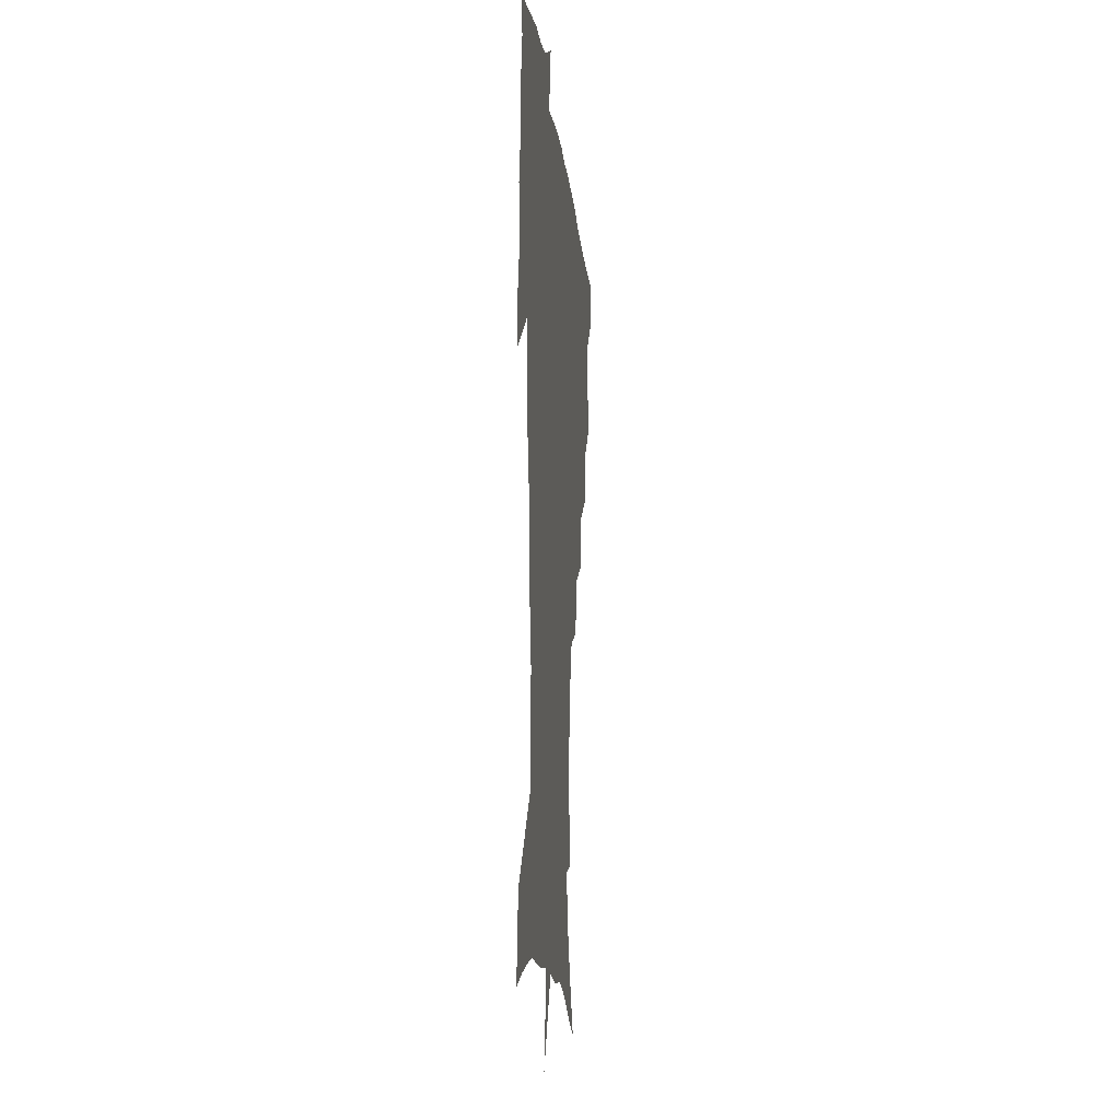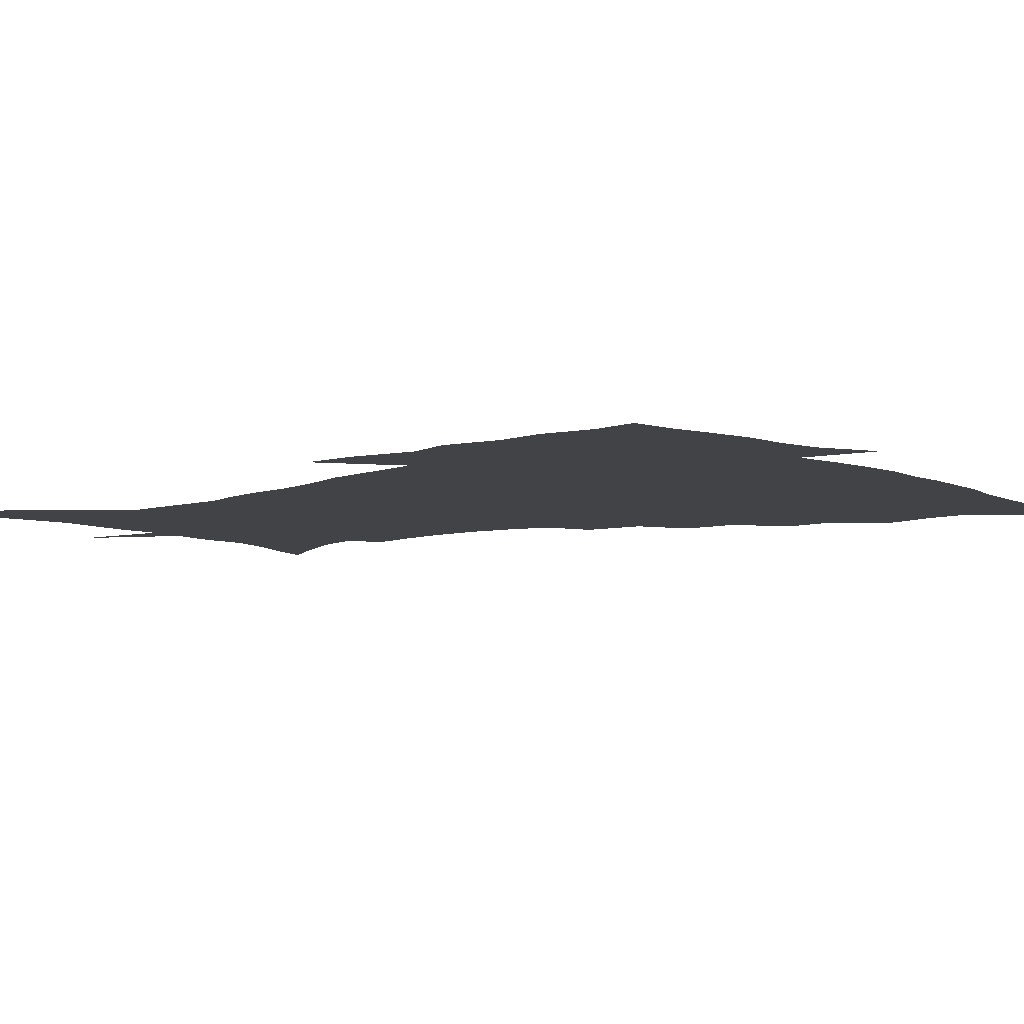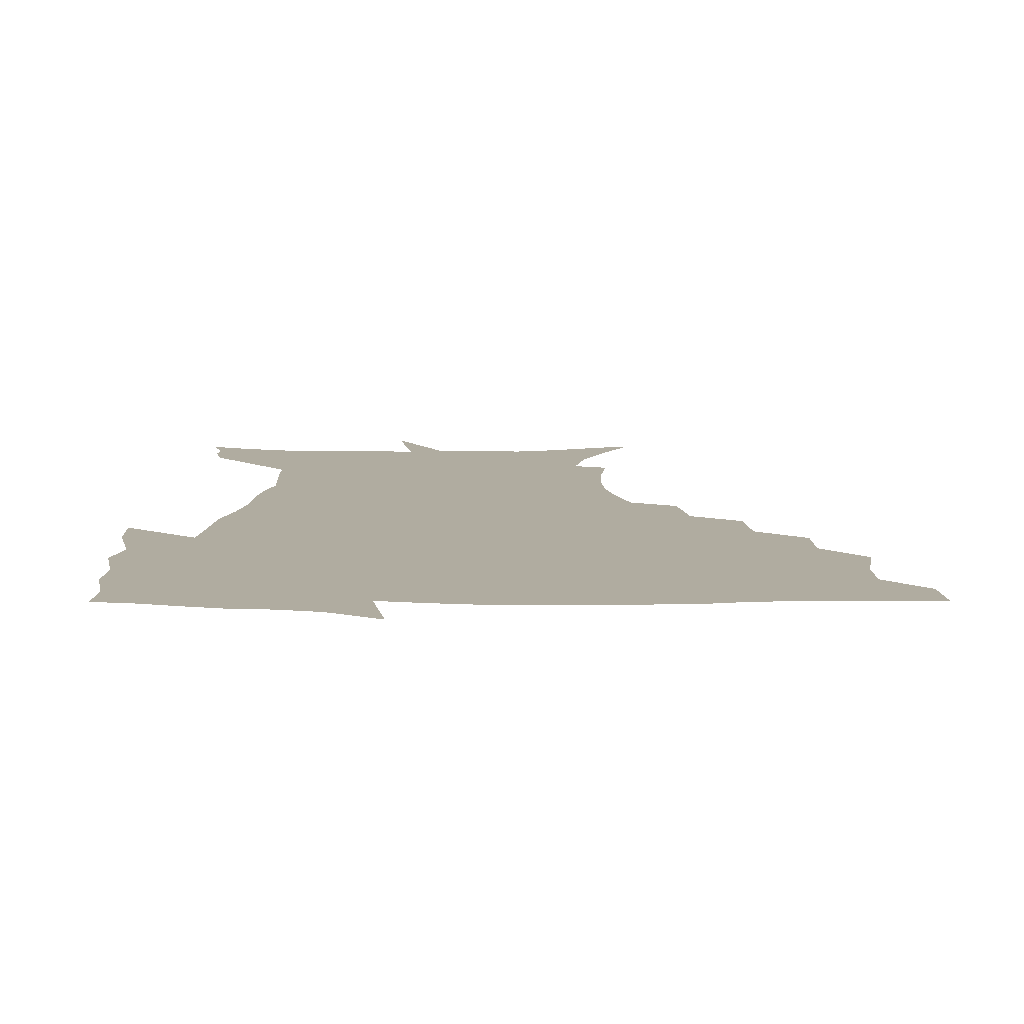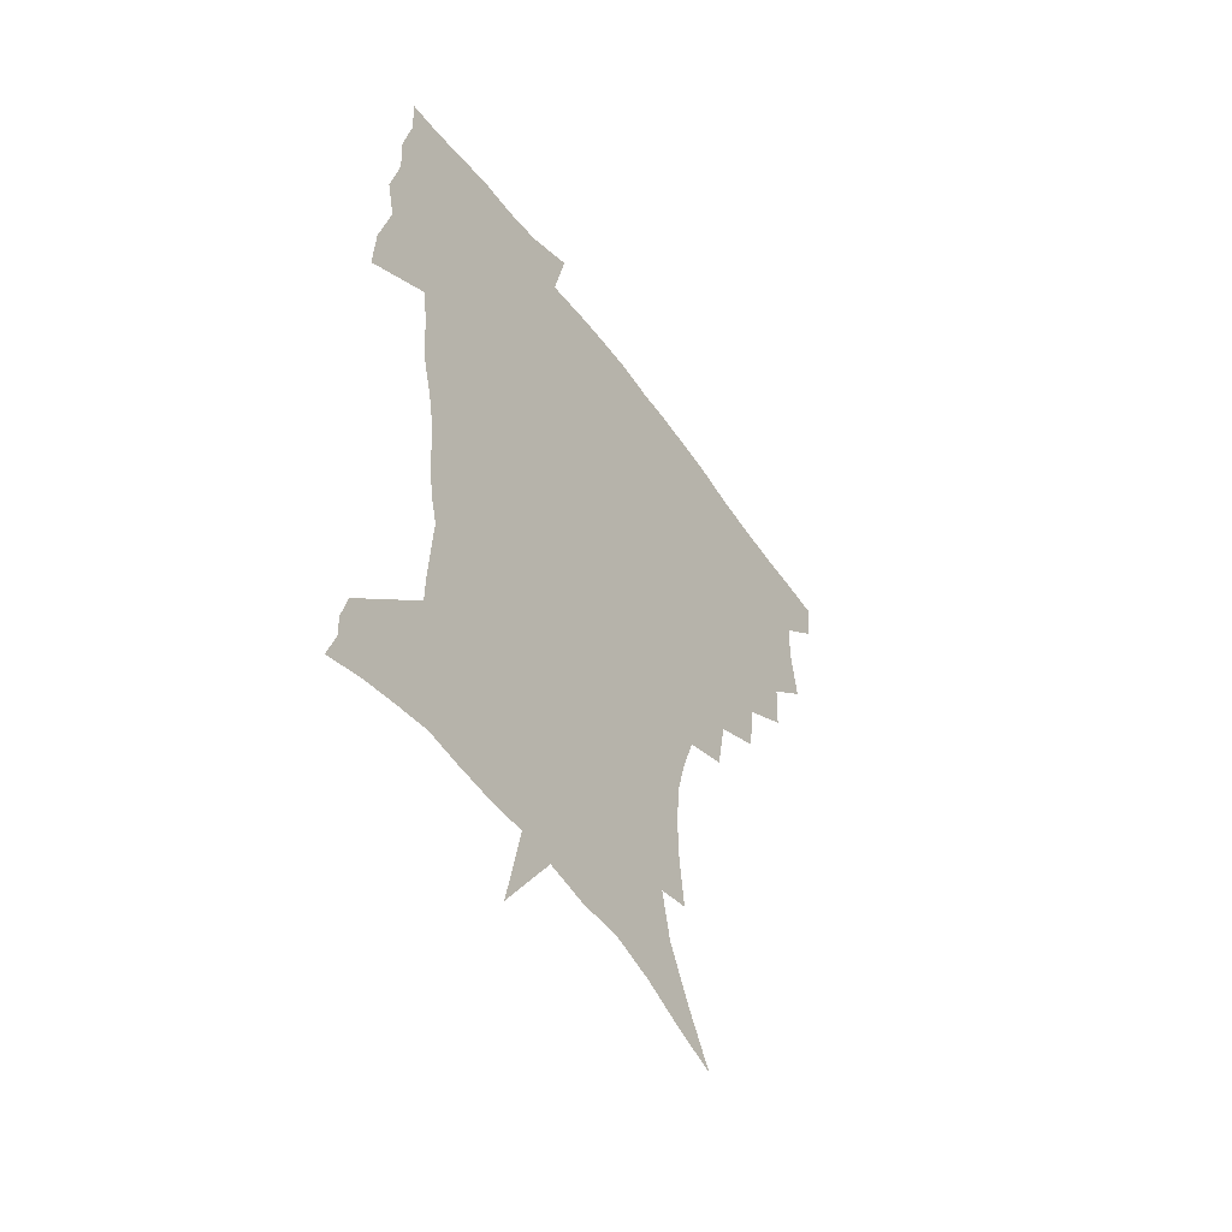
<metadata>
{"format":"obj","ext":"obj","renderer":"f3d","projection":"perspective","resolution":1024,"background":"white","views":[{"elev":-13.9,"azim":95.6,"up":"+Y"},{"elev":-7.3,"azim":131.7,"up":"+Z"},{"elev":10.0,"azim":-179.1,"up":"+Z"},{"elev":-53.1,"azim":124.2,"up":"+Y"}]}
</metadata>
<code>
v 452.7 447.9 0
v 450.9 465.3 0
v 466.1 395.6 0
v 469.2 416.3 0
v 468.7 432.8 0
v 468.2 448.1 0
v 466.4 465.8 0
v 483.3 360.8 0
v 482.5 380.1 0
v 486.2 402.4 0
v 485.4 418.5 0
v 484.4 434.2 0
v 483.1 449.9 0
v 482.1 465.7 0
v 504.2 327.5 0
v 501.8 348.2 0
v 503 371.1 0
v 503.6 389.9 0
v 502.6 405.5 0
v 501.5 420.5 0
v 500.6 435.2 0
v 499.6 449.7 0
v 497.3 466.8 0
v 526.7 295.5 0
v 522.7 317.3 0
v 521.2 340.3 0
v 519 357.5 0
v 519.8 377.8 0
v 517.8 391.6 0
v 517.3 407.2 0
v 516.4 421.9 0
v 515.2 436.4 0
v 513.9 451 0
v 512.1 468.1 0
v 551.5 202.2 0
v 553.8 222 0
v 554.3 239.9 0
v 552.8 256.9 0
v 549 272.3 0
v 543.8 287.9 0
v 539.7 308.4 0
v 537 327.5 0
v 535.9 347.5 0
v 534.3 363.3 0
v 533.7 379.6 0
v 533 394.4 0
v 531.9 408.7 0
v 531 423.1 0
v 529.7 437.7 0
v 528.4 452.7 0
v 526.7 471.2 0
v 540.7 141.5 0
v 551 160.2 0
v 560.2 179.7 0
v 564 198.3 0
v 564.8 215.9 0
v 565.1 233.5 0
v 564.1 249.6 0
v 561.8 264.5 0
v 558.5 279.4 0
v 555 297.5 0
v 552.2 315.2 0
v 550.5 333.9 0
v 549.1 349.6 0
v 548.3 366.3 0
v 548.5 383 0
v 547.2 396.1 0
v 547.4 410.7 0
v 545.7 424.3 0
v 544.8 438.3 0
v 542.9 454.3 0
v 541 472.4 0
v 555.6 146.2 0
v 568.6 170.3 0
v 573.1 188 0
v 575.7 207.5 0
v 575 221.4 0
v 575.5 241.3 0
v 574.2 257.6 0
v 572.3 274.6 0
v 569 286.1 0
v 566.6 303.8 0
v 564.8 321.2 0
v 563.4 336 0
v 563 354.7 0
v 562 369 0
v 561.7 384.1 0
v 560.5 396.8 0
v 561 411.6 0
v 560 425 0
v 559.1 438.9 0
v 557.8 454.1 0
v 555.2 473.3 0
v 572.5 153.1 0
v 582 175.4 0
v 585.7 195.6 0
v 586.3 212.4 0
v 586.1 229.5 0
v 585.5 245.9 0
v 584.3 262.2 0
v 582.5 278 0
v 580.3 292.2 0
v 578.4 308.6 0
v 577 321.5 0
v 576.4 340.6 0
v 575.7 356.2 0
v 575 369.8 0
v 575 385.3 0
v 575 399 0
v 574.6 412.3 0
v 573.6 425.8 0
v 573.3 439.3 0
v 572.4 453.4 0
v 569.6 473 0
v 589 157.3 0
v 595.3 179.9 0
v 596.6 197.5 0
v 596.8 214.2 0
v 596.3 229.4 0
v 595.4 247.8 0
v 594.5 263.8 0
v 593.2 281.1 0
v 591.6 294.9 0
v 590.1 309.4 0
v 589.3 325 0
v 588.9 343.3 0
v 588.6 358.4 0
v 588.4 371.8 0
v 588.1 385.2 0
v 588.4 399.7 0
v 588.1 412.9 0
v 588.2 426.2 0
v 587.7 439.5 0
v 586.2 454.6 0
v 583.6 474.3 0
v 605 155.7 0
v 607.5 179.8 0
v 607.8 199.9 0
v 607.4 216.3 0
v 606.8 233.4 0
v 606 246.5 0
v 604.8 264.1 0
v 603.9 283.3 0
v 602.9 297.1 0
v 602 311.5 0
v 601.6 328.4 0
v 601.3 343.8 0
v 601.2 357.3 0
v 601.2 372.2 0
v 601.5 386.8 0
v 601.7 400.2 0
v 601.8 413.3 0
v 602 426.5 0
v 601.4 440.4 0
v 600.1 455.9 0
v 598.1 473.4 0
v 621.7 157.5 0
v 619.9 182.6 0
v 618.9 201.2 0
v 618 219.8 0
v 617.3 234.6 0
v 616.6 249.4 0
v 615.7 263.2 0
v 614.5 283.5 0
v 614.1 298.4 0
v 613.8 313.4 0
v 613.5 328.9 0
v 613.5 344.7 0
v 613.6 357.6 0
v 614.1 374.1 0
v 614.3 386.9 0
v 614.8 401.2 0
v 615.3 413.6 0
v 615.8 426.5 0
v 615.5 440.3 0
v 614.7 455.3 0
v 613.3 471.5 0
v 642.1 124.3 0
v 635.5 158.6 0
v 632.5 180.7 0
v 630.1 201.2 0
v 628.5 219 0
v 627.5 235.9 0
v 626.9 251.1 0
v 626.3 265 0
v 625.4 283.6 0
v 625.4 297.8 0
v 625.2 315 0
v 625.5 328.6 0
v 625.8 343.3 0
v 626.1 358.4 0
v 626.2 374.1 0
v 627 386.4 0
v 627.5 399.9 0
v 628.2 413.3 0
v 628.8 426.3 0
v 630 439.4 0
v 630.6 452.8 0
v 629.5 468.6 0
v 624 495 0
v 651.5 157.3 0
v 644.7 181.4 0
v 641.6 199.9 0
v 639.5 216.8 0
v 638 234 0
v 637.1 250.7 0
v 636.9 265 0
v 636.3 282.2 0
v 636.9 295.8 0
v 637.2 311.2 0
v 637.7 325.8 0
v 638.4 340.4 0
v 638.4 357.4 0
v 638.9 372 0
v 639.7 385.3 0
v 640.7 398 0
v 641.2 412.7 0
v 642.1 425.2 0
v 643.4 439 0
v 644 452.3 0
v 644.3 466.7 0
v 643.3 484.8 0
v 666.2 157.6 0
v 658.2 178.9 0
v 653.7 197.2 0
v 650.1 215.6 0
v 648.8 230.7 0
v 647.4 248.1 0
v 647.4 262.7 0
v 647.8 277.3 0
v 648.3 292.5 0
v 649.2 307 0
v 650.2 321.6 0
v 651 336.6 0
v 651.1 354.2 0
v 651.6 369.7 0
v 652.5 383.6 0
v 653.3 398.7 0
v 654.1 412 0
v 655.3 425.4 0
v 656.3 438.3 0
v 657.5 451.3 0
v 658.5 465.2 0
v 658.5 481.6 0
v 679.3 158.5 0
v 671.1 176.9 0
v 666.7 193.1 0
v 662.2 210.7 0
v 659.4 227.2 0
v 658.3 243 0
v 658.6 257.1 0
v 659.1 271.7 0
v 660 286.6 0
v 660.9 302 0
v 661.5 319.5 0
v 663.2 333.8 0
v 665 348.3 0
v 665.2 365.3 0
v 665.1 382.3 0
v 665.9 396.8 0
v 666.9 410.4 0
v 667.8 424.5 0
v 669.2 437.3 0
v 670.7 450.3 0
v 672.4 463.4 0
v 672.9 480.6 0
v 693.5 155.2 0
v 685.2 172.6 0
v 682.4 185.4 0
v 674.9 205.3 0
v 671.6 220.1 0
v 670.5 234.6 0
v 669.5 250.6 0
v 670.1 265 0
v 672.5 277.5 0
v 672.9 295 0
v 674.9 310 0
v 677.3 324.7 0
v 679 341.1 0
v 679.1 359.7 0
v 678.8 377.8 0
v 680 392.5 0
v 679.7 408.4 0
v 680.9 422 0
v 681.7 436.2 0
v 683.7 448.7 0
v 685.8 461.6 0
v 687.8 477.4 0
v 707.4 151.5 0
v 701 166.1 0
v 697.9 178.2 0
v 694.9 190.9 0
v 686.3 209.7 0
v 686.1 219.8 0
v 685.4 234 0
v 684.3 250.4 0
v 687.3 261.7 0
v 689.1 276.9 0
v 689.9 295 0
v 692.8 310.8 0
v 696.8 326.1 0
v 698.3 344.9 0
v 700.2 363.6 0
v 696.9 384.2 0
v 695.8 401.7 0
v 694.1 419 0
v 695.2 433.2 0
v 696.2 446.9 0
v 699.5 459.6 0
v 702.7 473.5 0
v 722.9 145.7 0
v 719.2 157.7 0
v 719.5 165.8 0
v 716.7 177 0
v 727 344.3 0
v 726 363.2 0
v 720.4 385.9 0
v 723.9 401.3 0
v 719.6 421.1 0
v 720.3 437.2 0
v 716.3 456.1 0
v 717.1 471.4 0
v 721 496 0
f 5 6 1
f 1 6 2
f 6 7 2
f 9 10 3
f 3 10 4
f 10 11 4
f 4 11 5
f 11 12 5
f 5 12 6
f 12 13 6
f 6 13 7
f 13 14 7
f 16 17 8
f 8 17 9
f 17 18 9
f 9 18 10
f 18 19 10
f 10 19 11
f 19 20 11
f 11 20 12
f 20 21 12
f 12 21 13
f 21 22 13
f 13 22 14
f 22 23 14
f 25 26 15
f 15 26 16
f 26 27 16
f 16 27 17
f 27 28 17
f 17 28 18
f 28 29 18
f 18 29 19
f 29 30 19
f 19 30 20
f 30 31 20
f 20 31 21
f 31 32 21
f 21 32 22
f 32 33 22
f 22 33 23
f 33 34 23
f 40 41 24
f 24 41 25
f 41 42 25
f 25 42 26
f 42 43 26
f 26 43 27
f 43 44 27
f 27 44 28
f 44 45 28
f 28 45 29
f 45 46 29
f 29 46 30
f 46 47 30
f 30 47 31
f 47 48 31
f 31 48 32
f 48 49 32
f 32 49 33
f 49 50 33
f 33 50 34
f 50 51 34
f 55 56 35
f 35 56 36
f 56 57 36
f 36 57 37
f 57 58 37
f 37 58 38
f 58 59 38
f 38 59 39
f 59 60 39
f 39 60 40
f 60 61 40
f 40 61 41
f 61 62 41
f 41 62 42
f 62 63 42
f 42 63 43
f 63 64 43
f 43 64 44
f 64 65 44
f 44 65 45
f 65 66 45
f 45 66 46
f 66 67 46
f 46 67 47
f 67 68 47
f 47 68 48
f 68 69 48
f 48 69 49
f 69 70 49
f 49 70 50
f 70 71 50
f 50 71 51
f 71 72 51
f 52 73 53
f 73 74 53
f 53 74 54
f 74 75 54
f 54 75 55
f 75 76 55
f 55 76 56
f 76 77 56
f 56 77 57
f 77 78 57
f 57 78 58
f 78 79 58
f 58 79 59
f 79 80 59
f 59 80 60
f 80 81 60
f 60 81 61
f 81 82 61
f 61 82 62
f 82 83 62
f 62 83 63
f 83 84 63
f 63 84 64
f 84 85 64
f 64 85 65
f 85 86 65
f 65 86 66
f 86 87 66
f 66 87 67
f 87 88 67
f 67 88 68
f 88 89 68
f 68 89 69
f 89 90 69
f 69 90 70
f 90 91 70
f 70 91 71
f 91 92 71
f 71 92 72
f 92 93 72
f 73 94 74
f 94 95 74
f 74 95 75
f 95 96 75
f 75 96 76
f 96 97 76
f 76 97 77
f 97 98 77
f 77 98 78
f 98 99 78
f 78 99 79
f 99 100 79
f 79 100 80
f 100 101 80
f 80 101 81
f 101 102 81
f 81 102 82
f 102 103 82
f 82 103 83
f 103 104 83
f 83 104 84
f 104 105 84
f 84 105 85
f 105 106 85
f 85 106 86
f 106 107 86
f 86 107 87
f 107 108 87
f 87 108 88
f 108 109 88
f 88 109 89
f 109 110 89
f 89 110 90
f 110 111 90
f 90 111 91
f 111 112 91
f 91 112 92
f 112 113 92
f 92 113 93
f 113 114 93
f 94 115 95
f 115 116 95
f 95 116 96
f 116 117 96
f 96 117 97
f 117 118 97
f 97 118 98
f 118 119 98
f 98 119 99
f 119 120 99
f 99 120 100
f 120 121 100
f 100 121 101
f 121 122 101
f 101 122 102
f 122 123 102
f 102 123 103
f 123 124 103
f 103 124 104
f 124 125 104
f 104 125 105
f 125 126 105
f 105 126 106
f 126 127 106
f 106 127 107
f 127 128 107
f 107 128 108
f 128 129 108
f 108 129 109
f 129 130 109
f 109 130 110
f 130 131 110
f 110 131 111
f 131 132 111
f 111 132 112
f 132 133 112
f 112 133 113
f 133 134 113
f 113 134 114
f 134 135 114
f 115 136 116
f 136 137 116
f 116 137 117
f 137 138 117
f 117 138 118
f 138 139 118
f 118 139 119
f 139 140 119
f 119 140 120
f 140 141 120
f 120 141 121
f 141 142 121
f 121 142 122
f 142 143 122
f 122 143 123
f 143 144 123
f 123 144 124
f 144 145 124
f 124 145 125
f 145 146 125
f 125 146 126
f 146 147 126
f 126 147 127
f 147 148 127
f 127 148 128
f 148 149 128
f 128 149 129
f 149 150 129
f 129 150 130
f 150 151 130
f 130 151 131
f 151 152 131
f 131 152 132
f 152 153 132
f 132 153 133
f 153 154 133
f 133 154 134
f 154 155 134
f 134 155 135
f 155 156 135
f 136 157 137
f 157 158 137
f 137 158 138
f 158 159 138
f 138 159 139
f 159 160 139
f 139 160 140
f 160 161 140
f 140 161 141
f 161 162 141
f 141 162 142
f 162 163 142
f 142 163 143
f 163 164 143
f 143 164 144
f 164 165 144
f 144 165 145
f 165 166 145
f 145 166 146
f 166 167 146
f 146 167 147
f 167 168 147
f 147 168 148
f 168 169 148
f 148 169 149
f 169 170 149
f 149 170 150
f 170 171 150
f 150 171 151
f 171 172 151
f 151 172 152
f 172 173 152
f 152 173 153
f 173 174 153
f 153 174 154
f 174 175 154
f 154 175 155
f 175 176 155
f 155 176 156
f 176 177 156
f 178 179 157
f 157 179 158
f 179 180 158
f 158 180 159
f 180 181 159
f 159 181 160
f 181 182 160
f 160 182 161
f 182 183 161
f 161 183 162
f 183 184 162
f 162 184 163
f 184 185 163
f 163 185 164
f 185 186 164
f 164 186 165
f 186 187 165
f 165 187 166
f 187 188 166
f 166 188 167
f 188 189 167
f 167 189 168
f 189 190 168
f 168 190 169
f 190 191 169
f 169 191 170
f 191 192 170
f 170 192 171
f 192 193 171
f 171 193 172
f 193 194 172
f 172 194 173
f 194 195 173
f 173 195 174
f 195 196 174
f 174 196 175
f 196 197 175
f 175 197 176
f 197 198 176
f 176 198 177
f 198 199 177
f 179 201 180
f 201 202 180
f 180 202 181
f 202 203 181
f 181 203 182
f 203 204 182
f 182 204 183
f 204 205 183
f 183 205 184
f 205 206 184
f 184 206 185
f 206 207 185
f 185 207 186
f 207 208 186
f 186 208 187
f 208 209 187
f 187 209 188
f 209 210 188
f 188 210 189
f 210 211 189
f 189 211 190
f 211 212 190
f 190 212 191
f 212 213 191
f 191 213 192
f 213 214 192
f 192 214 193
f 214 215 193
f 193 215 194
f 215 216 194
f 194 216 195
f 216 217 195
f 195 217 196
f 217 218 196
f 196 218 197
f 218 219 197
f 197 219 198
f 219 220 198
f 198 220 199
f 220 221 199
f 199 221 200
f 221 222 200
f 201 223 202
f 223 224 202
f 202 224 203
f 224 225 203
f 203 225 204
f 225 226 204
f 204 226 205
f 226 227 205
f 205 227 206
f 227 228 206
f 206 228 207
f 228 229 207
f 207 229 208
f 229 230 208
f 208 230 209
f 230 231 209
f 209 231 210
f 231 232 210
f 210 232 211
f 232 233 211
f 211 233 212
f 233 234 212
f 212 234 213
f 234 235 213
f 213 235 214
f 235 236 214
f 214 236 215
f 236 237 215
f 215 237 216
f 237 238 216
f 216 238 217
f 238 239 217
f 217 239 218
f 239 240 218
f 218 240 219
f 240 241 219
f 219 241 220
f 241 242 220
f 220 242 221
f 242 243 221
f 221 243 222
f 243 244 222
f 223 245 224
f 245 246 224
f 224 246 225
f 246 247 225
f 225 247 226
f 247 248 226
f 226 248 227
f 248 249 227
f 227 249 228
f 249 250 228
f 228 250 229
f 250 251 229
f 229 251 230
f 251 252 230
f 230 252 231
f 252 253 231
f 231 253 232
f 253 254 232
f 232 254 233
f 254 255 233
f 233 255 234
f 255 256 234
f 234 256 235
f 256 257 235
f 235 257 236
f 257 258 236
f 236 258 237
f 258 259 237
f 237 259 238
f 259 260 238
f 238 260 239
f 260 261 239
f 239 261 240
f 261 262 240
f 240 262 241
f 262 263 241
f 241 263 242
f 263 264 242
f 242 264 243
f 264 265 243
f 243 265 244
f 265 266 244
f 245 267 246
f 267 268 246
f 246 268 247
f 268 269 247
f 247 269 248
f 269 270 248
f 248 270 249
f 270 271 249
f 249 271 250
f 271 272 250
f 250 272 251
f 272 273 251
f 251 273 252
f 273 274 252
f 252 274 253
f 274 275 253
f 253 275 254
f 275 276 254
f 254 276 255
f 276 277 255
f 255 277 256
f 277 278 256
f 256 278 257
f 278 279 257
f 257 279 258
f 279 280 258
f 258 280 259
f 280 281 259
f 259 281 260
f 281 282 260
f 260 282 261
f 282 283 261
f 261 283 262
f 283 284 262
f 262 284 263
f 284 285 263
f 263 285 264
f 285 286 264
f 264 286 265
f 286 287 265
f 265 287 266
f 287 288 266
f 267 289 268
f 289 290 268
f 268 290 269
f 290 291 269
f 269 291 270
f 291 292 270
f 270 292 271
f 292 293 271
f 271 293 272
f 293 294 272
f 272 294 273
f 294 295 273
f 273 295 274
f 295 296 274
f 274 296 275
f 296 297 275
f 275 297 276
f 297 298 276
f 276 298 277
f 298 299 277
f 277 299 278
f 299 300 278
f 278 300 279
f 300 301 279
f 279 301 280
f 301 302 280
f 280 302 281
f 302 303 281
f 281 303 282
f 303 304 282
f 282 304 283
f 304 305 283
f 283 305 284
f 305 306 284
f 284 306 285
f 306 307 285
f 285 307 286
f 307 308 286
f 286 308 287
f 308 309 287
f 287 309 288
f 309 310 288
f 289 311 290
f 311 312 290
f 290 312 291
f 312 313 291
f 291 313 292
f 313 314 292
f 292 314 293
f 303 315 304
f 315 316 304
f 304 316 305
f 316 317 305
f 305 317 306
f 317 318 306
f 306 318 307
f 318 319 307
f 307 319 308
f 319 320 308
f 308 320 309
f 320 321 309
f 309 321 310
f 321 322 310

</code>
